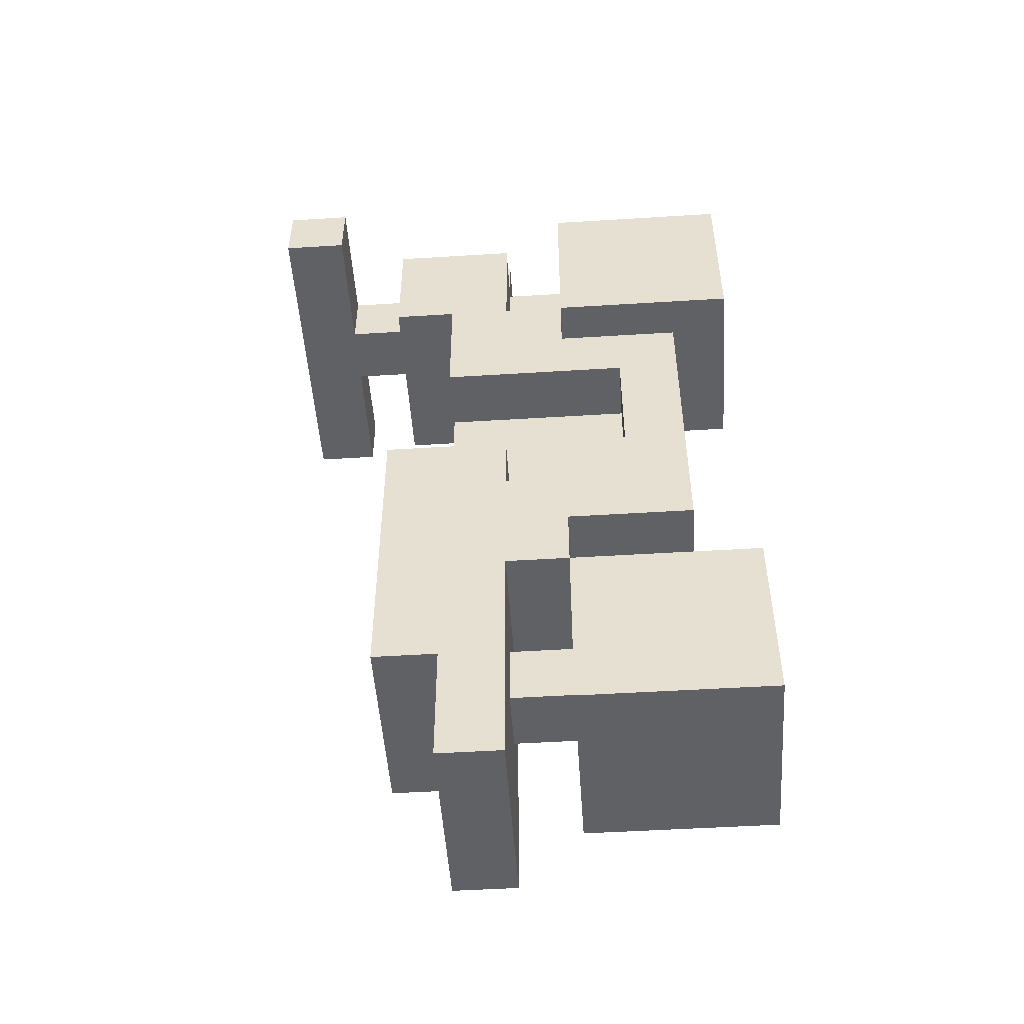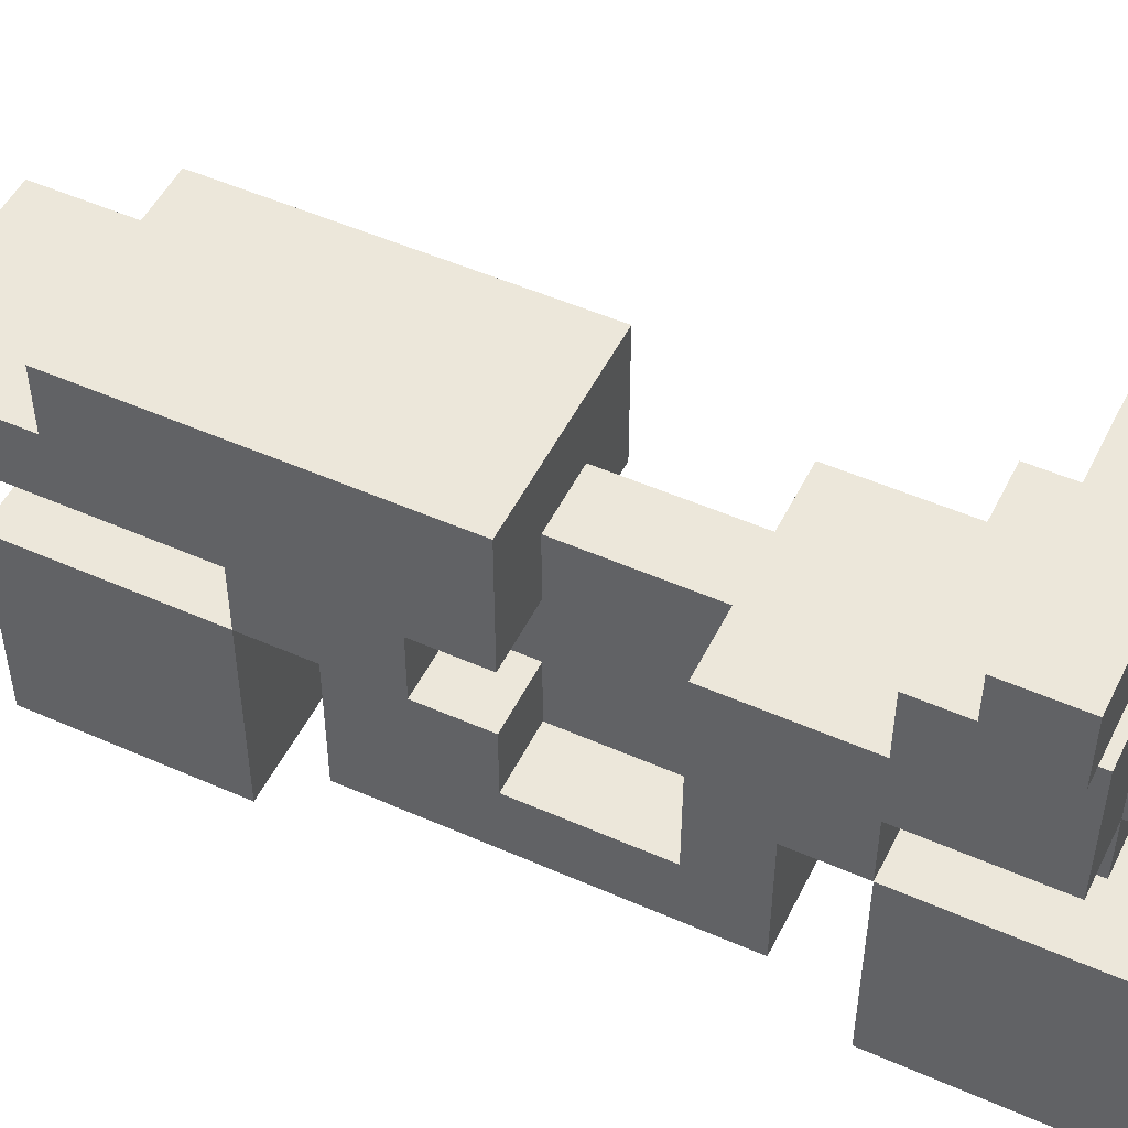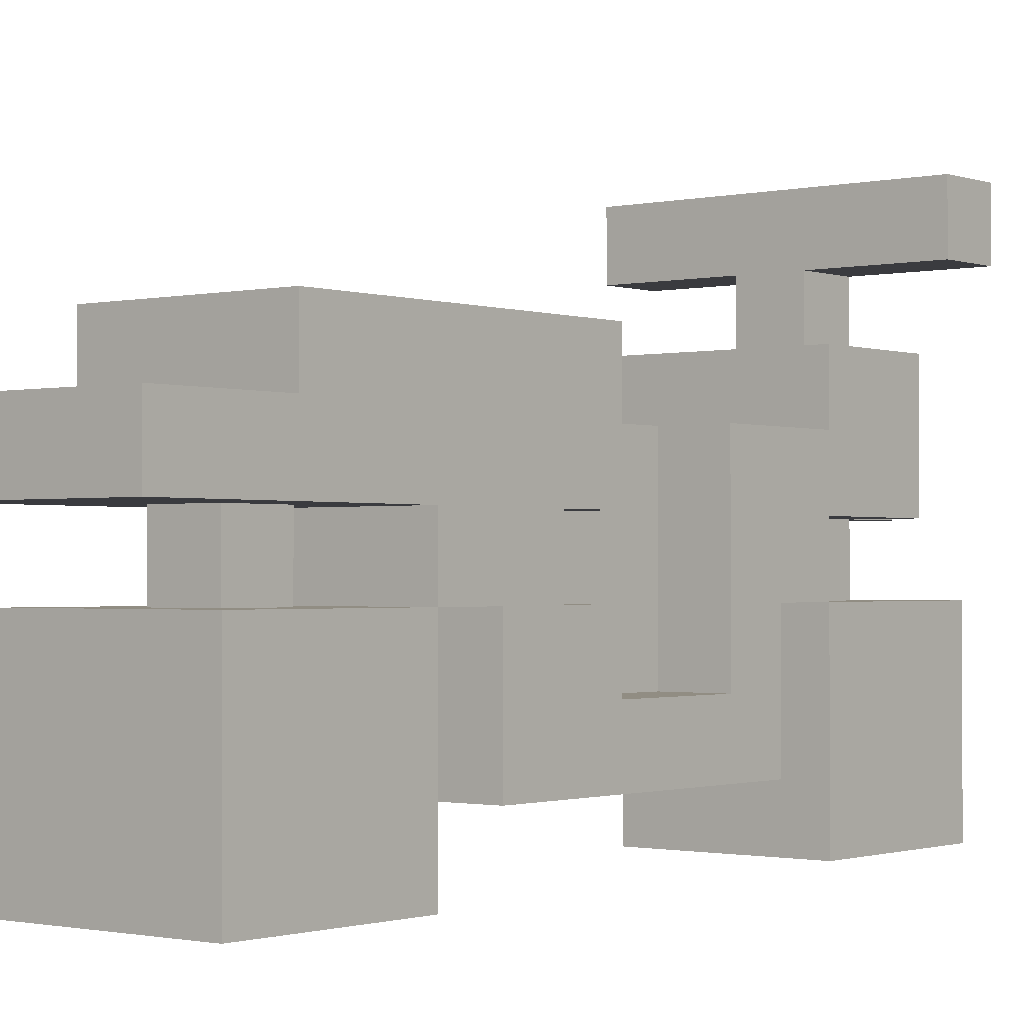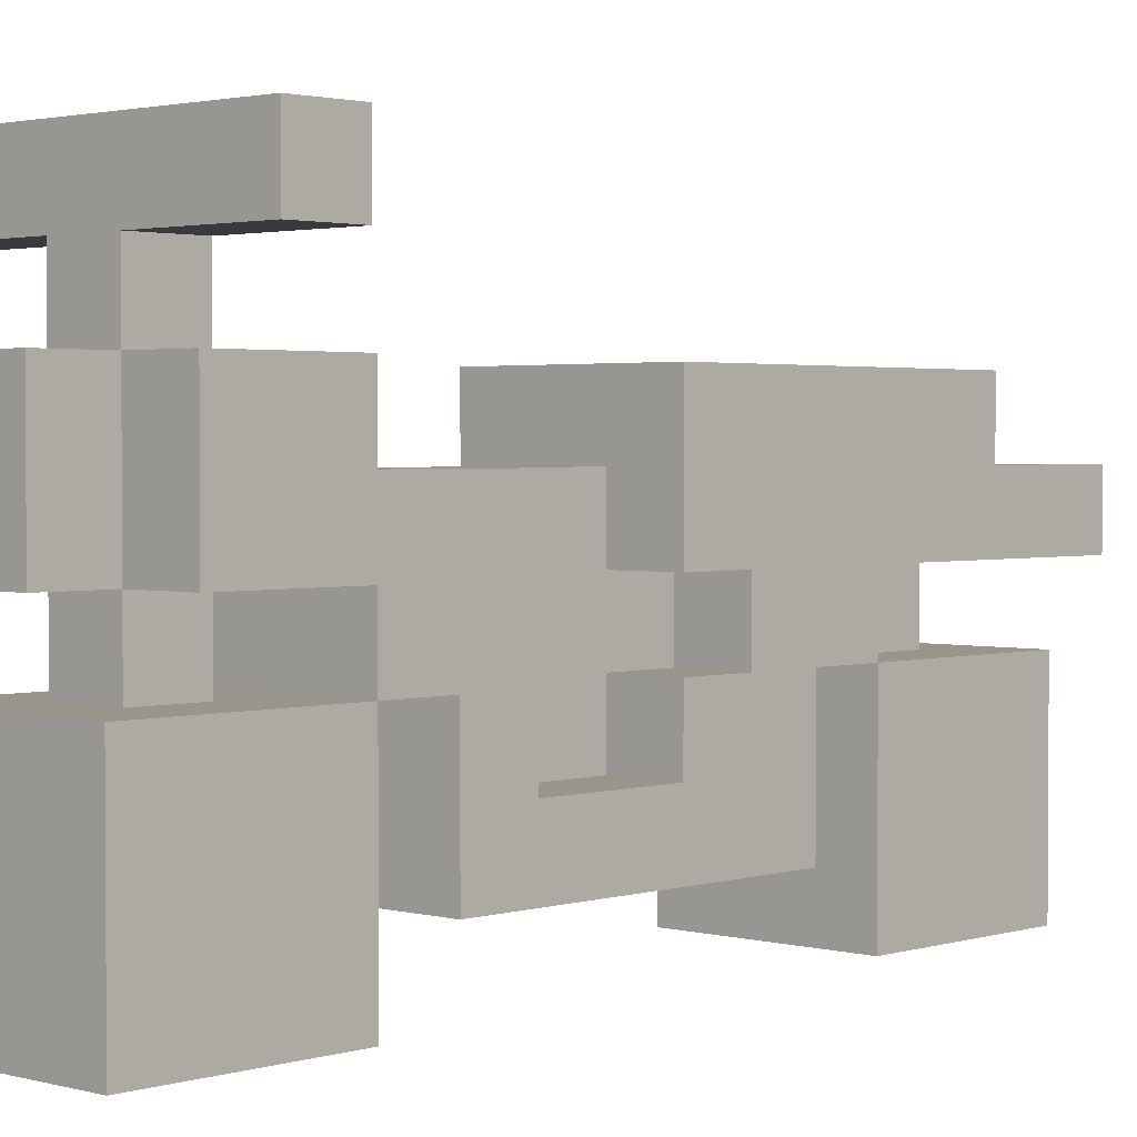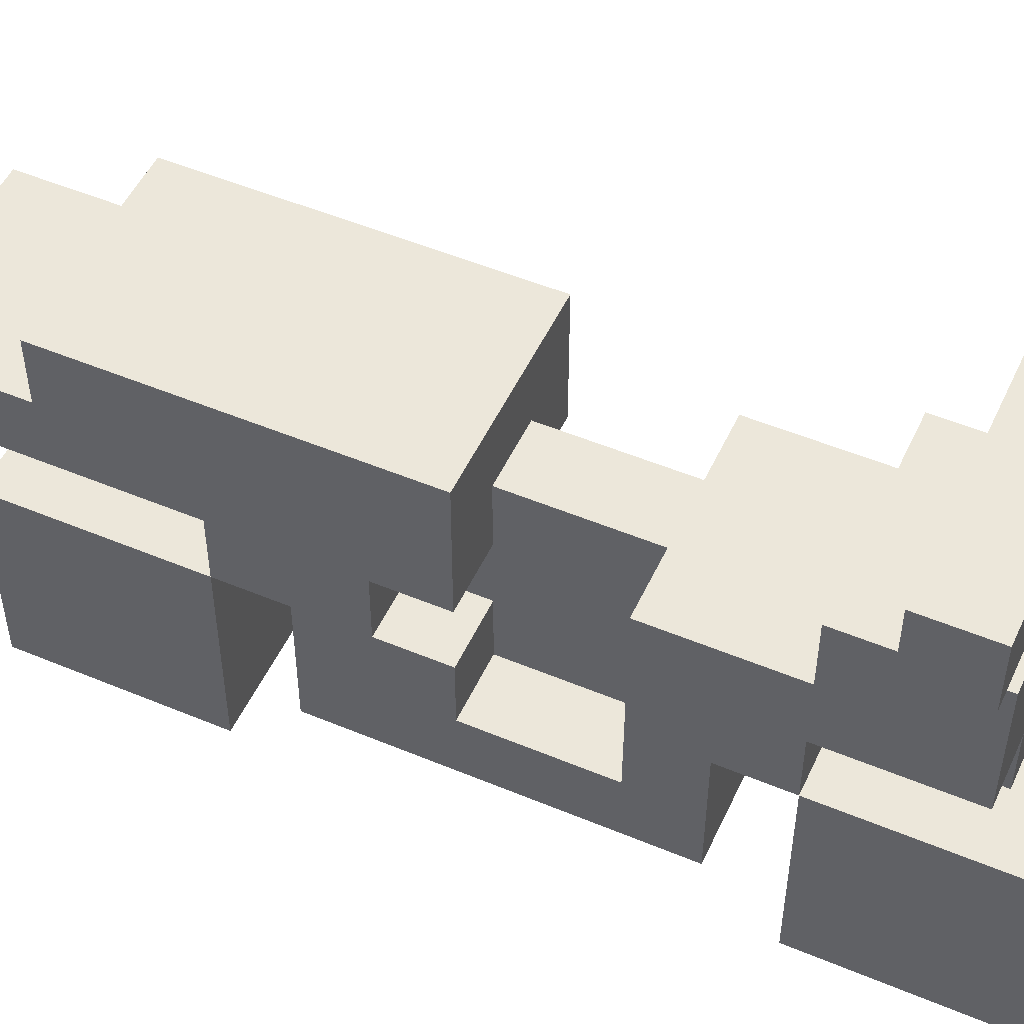
<metadata>
{"format":"obj","ext":"obj","renderer":"f3d","projection":"perspective","resolution":1024,"background":"white","views":[{"elev":-50.3,"azim":-86.1,"up":"+Z"},{"elev":50.7,"azim":-64.2,"up":"+Y"},{"elev":-1.2,"azim":-141.0,"up":"+Y"},{"elev":2.1,"azim":43.2,"up":"+Y"},{"elev":51.1,"azim":-65.5,"up":"+Y"}]}
</metadata>
<code>
v -2.5 7 5.5
v -2.5 7 4.5
v -2.5 8 5.5
v -2.5 8 4.5
v -1.5 0 6.5
v -1.5 0 3.5
v -1.5 0 -3.5
v -1.5 0 -6.5
v -1.5 1 2.5
v -1.5 1 -2.5
v -1.5 2 1.5
v -1.5 2 -0.5
v -1.5 2 -1.5
v -1.5 3 6.5
v -1.5 3 3.5
v -1.5 3 2.5
v -1.5 3 -0.5
v -1.5 3 -1.5
v -1.5 3 -2.5
v -1.5 3 -3.5
v -1.5 3 -6.5
v -1.5 4 5.5
v -1.5 4 3.5
v -1.5 4 -0.5
v -1.5 4 -1.5
v -1.5 4 -2.5
v -1.5 4 -3.5
v -1.5 4 -7.5
v -1.5 5 5.5
v -1.5 5 3.5
v -1.5 5 1.5
v -1.5 5 -0.5
v -1.5 5 -5.5
v -1.5 5 -7.5
v -1.5 6 5.5
v -1.5 6 3.5
v -1.5 6 -0.5
v -1.5 6 -5.5
v -0.5 2 1.5
v -0.5 2 -0.5
v -0.5 3 5.5
v -0.5 3 4.5
v -0.5 3 -0.5
v -0.5 3 -1.5
v -0.5 3 -4.5
v -0.5 3 -5.5
v -0.5 4 6.5
v -0.5 4 5.5
v -0.5 4 4.5
v -0.5 4 1.5
v -0.5 4 -0.5
v -0.5 4 -1.5
v -0.5 4 -4.5
v -0.5 4 -5.5
v -0.5 5 5.5
v -0.5 5 1.5
v -0.5 5 -0.5
v -0.5 6 6.5
v -0.5 6 5.5
v -0.5 6 4.5
v -0.5 7 5.5
v -0.5 7 4.5
v 0.5 2 1.5
v 0.5 2 -0.5
v 0.5 3 5.5
v 0.5 3 4.5
v 0.5 3 -0.5
v 0.5 3 -1.5
v 0.5 3 -4.5
v 0.5 3 -5.5
v 0.5 4 6.5
v 0.5 4 5.5
v 0.5 4 4.5
v 0.5 4 1.5
v 0.5 4 -0.5
v 0.5 4 -1.5
v 0.5 4 -4.5
v 0.5 4 -5.5
v 0.5 5 5.5
v 0.5 5 1.5
v 0.5 5 -0.5
v 0.5 6 6.5
v 0.5 6 5.5
v 0.5 6 4.5
v 0.5 7 5.5
v 0.5 7 4.5
v 1.5 0 6.5
v 1.5 0 3.5
v 1.5 0 -3.5
v 1.5 0 -6.5
v 1.5 1 2.5
v 1.5 1 -2.5
v 1.5 2 1.5
v 1.5 2 -0.5
v 1.5 2 -1.5
v 1.5 3 6.5
v 1.5 3 3.5
v 1.5 3 2.5
v 1.5 3 -0.5
v 1.5 3 -1.5
v 1.5 3 -2.5
v 1.5 3 -3.5
v 1.5 3 -6.5
v 1.5 4 5.5
v 1.5 4 3.5
v 1.5 4 -0.5
v 1.5 4 -1.5
v 1.5 4 -2.5
v 1.5 4 -3.5
v 1.5 4 -7.5
v 1.5 5 5.5
v 1.5 5 3.5
v 1.5 5 1.5
v 1.5 5 -0.5
v 1.5 5 -5.5
v 1.5 5 -7.5
v 1.5 6 5.5
v 1.5 6 3.5
v 1.5 6 -0.5
v 1.5 6 -5.5
v 2.5 7 5.5
v 2.5 7 4.5
v 2.5 8 5.5
v 2.5 8 4.5
v -1.5 0 6.5
v -1.5 3 6.5
v -0.5 4 6.5
v -0.5 6 6.5
v 0.5 4 6.5
v 0.5 6 6.5
v 1.5 0 6.5
v 1.5 3 6.5
v -2.5 7 5.5
v -2.5 8 5.5
v -1.5 4 5.5
v -1.5 5 5.5
v -1.5 6 5.5
v -0.5 3 5.5
v -0.5 4 5.5
v -0.5 5 5.5
v -0.5 6 5.5
v -0.5 7 5.5
v 0.5 3 5.5
v 0.5 4 5.5
v 0.5 5 5.5
v 0.5 6 5.5
v 0.5 7 5.5
v 1.5 4 5.5
v 1.5 5 5.5
v 1.5 6 5.5
v 2.5 7 5.5
v 2.5 8 5.5
v -1.5 3 3.5
v -1.5 4 3.5
v -0.5 4 3.5
v 0.5 4 3.5
v 1.5 3 3.5
v 1.5 4 3.5
v -1.5 1 2.5
v -1.5 3 2.5
v 1.5 1 2.5
v 1.5 3 2.5
v -1.5 2 -0.5
v -1.5 3 -0.5
v -1.5 4 -0.5
v -1.5 5 -0.5
v -1.5 6 -0.5
v -0.5 2 -0.5
v -0.5 3 -0.5
v -0.5 4 -0.5
v -0.5 5 -0.5
v 0.5 2 -0.5
v 0.5 3 -0.5
v 0.5 4 -0.5
v 0.5 5 -0.5
v 1.5 2 -0.5
v 1.5 3 -0.5
v 1.5 4 -0.5
v 1.5 5 -0.5
v 1.5 6 -0.5
v -1.5 3 -1.5
v -1.5 4 -1.5
v -0.5 3 -1.5
v -0.5 4 -1.5
v 0.5 3 -1.5
v 0.5 4 -1.5
v 1.5 3 -1.5
v 1.5 4 -1.5
v -1.5 0 -3.5
v -1.5 3 -3.5
v 1.5 0 -3.5
v 1.5 3 -3.5
v -0.5 3 -4.5
v -0.5 4 -4.5
v 0.5 3 -4.5
v 0.5 4 -4.5
v -2.5 7 4.5
v -2.5 8 4.5
v -0.5 3 4.5
v -0.5 4 4.5
v -0.5 6 4.5
v -0.5 7 4.5
v 0.5 3 4.5
v 0.5 4 4.5
v 0.5 6 4.5
v 0.5 7 4.5
v 2.5 7 4.5
v 2.5 8 4.5
v -1.5 0 3.5
v -1.5 3 3.5
v -1.5 5 3.5
v -1.5 6 3.5
v -0.5 5 3.5
v -0.5 6 3.5
v 0.5 5 3.5
v 0.5 6 3.5
v 1.5 0 3.5
v 1.5 3 3.5
v 1.5 5 3.5
v 1.5 6 3.5
v -1.5 2 1.5
v -1.5 5 1.5
v -0.5 2 1.5
v -0.5 4 1.5
v -0.5 5 1.5
v 0.5 2 1.5
v 0.5 4 1.5
v 0.5 5 1.5
v 1.5 2 1.5
v 1.5 5 1.5
v -1.5 1 -2.5
v -1.5 3 -2.5
v 1.5 1 -2.5
v 1.5 3 -2.5
v -1.5 3 -3.5
v -1.5 4 -3.5
v -0.5 4 -3.5
v 0.5 4 -3.5
v 1.5 3 -3.5
v 1.5 4 -3.5
v -1.5 5 -5.5
v -1.5 6 -5.5
v -0.5 3 -5.5
v -0.5 4 -5.5
v 0.5 3 -5.5
v 0.5 4 -5.5
v 1.5 5 -5.5
v 1.5 6 -5.5
v -1.5 0 -6.5
v -1.5 3 -6.5
v 1.5 0 -6.5
v 1.5 3 -6.5
v -1.5 4 -7.5
v -1.5 5 -7.5
v 1.5 4 -7.5
v 1.5 5 -7.5
v -1.5 0 6.5
v 1.5 0 6.5
v -1.5 0 3.5
v 1.5 0 3.5
v -1.5 0 -3.5
v 1.5 0 -3.5
v -1.5 0 -6.5
v 1.5 0 -6.5
v -1.5 1 2.5
v 1.5 1 2.5
v -1.5 1 -2.5
v 1.5 1 -2.5
v -1.5 3 3.5
v 1.5 3 3.5
v -1.5 3 2.5
v 1.5 3 2.5
v -1.5 3 -2.5
v 1.5 3 -2.5
v -1.5 3 -3.5
v 1.5 3 -3.5
v -0.5 4 6.5
v 0.5 4 6.5
v -1.5 4 5.5
v -0.5 4 5.5
v 0.5 4 5.5
v 1.5 4 5.5
v -0.5 4 4.5
v 0.5 4 4.5
v -1.5 4 3.5
v -0.5 4 3.5
v 0.5 4 3.5
v 1.5 4 3.5
v -1.5 4 -0.5
v -0.5 4 -0.5
v 0.5 4 -0.5
v 1.5 4 -0.5
v -1.5 4 -1.5
v -0.5 4 -1.5
v 0.5 4 -1.5
v 1.5 4 -1.5
v -1.5 4 -3.5
v -0.5 4 -3.5
v 0.5 4 -3.5
v 1.5 4 -3.5
v -0.5 4 -4.5
v 0.5 4 -4.5
v -0.5 4 -5.5
v 0.5 4 -5.5
v -1.5 4 -7.5
v 1.5 4 -7.5
v -2.5 7 5.5
v -0.5 7 5.5
v 0.5 7 5.5
v 2.5 7 5.5
v -2.5 7 4.5
v -0.5 7 4.5
v 0.5 7 4.5
v 2.5 7 4.5
v -1.5 2 1.5
v -0.5 2 1.5
v 0.5 2 1.5
v 1.5 2 1.5
v -1.5 2 -0.5
v -0.5 2 -0.5
v 0.5 2 -0.5
v 1.5 2 -0.5
v -1.5 3 6.5
v 1.5 3 6.5
v -0.5 3 5.5
v 0.5 3 5.5
v -0.5 3 4.5
v 0.5 3 4.5
v -1.5 3 3.5
v 1.5 3 3.5
v -1.5 3 -0.5
v -0.5 3 -0.5
v 0.5 3 -0.5
v 1.5 3 -0.5
v -1.5 3 -1.5
v -0.5 3 -1.5
v 0.5 3 -1.5
v 1.5 3 -1.5
v -1.5 3 -3.5
v 1.5 3 -3.5
v -0.5 3 -4.5
v 0.5 3 -4.5
v -0.5 3 -5.5
v 0.5 3 -5.5
v -1.5 3 -6.5
v 1.5 3 -6.5
v -1.5 5 3.5
v -0.5 5 3.5
v 0.5 5 3.5
v 1.5 5 3.5
v -1.5 5 1.5
v -0.5 5 1.5
v 0.5 5 1.5
v 1.5 5 1.5
v -0.5 5 -0.5
v 0.5 5 -0.5
v -1.5 5 -5.5
v 1.5 5 -5.5
v -1.5 5 -7.5
v 1.5 5 -7.5
v -0.5 6 6.5
v 0.5 6 6.5
v -1.5 6 5.5
v -0.5 6 5.5
v 0.5 6 5.5
v 1.5 6 5.5
v -0.5 6 4.5
v 0.5 6 4.5
v -1.5 6 3.5
v -0.5 6 3.5
v 0.5 6 3.5
v 1.5 6 3.5
v -1.5 6 -0.5
v 1.5 6 -0.5
v -1.5 6 -5.5
v 1.5 6 -5.5
v -2.5 8 5.5
v 2.5 8 5.5
v -2.5 8 4.5
v 2.5 8 4.5
f 3 2 1
f 4 2 3
f 11 10 9
f 12 10 11
f 13 10 12
f 14 6 5
f 15 6 14
f 16 11 9
f 17 13 12
f 18 10 13
f 18 13 17
f 19 10 18
f 20 8 7
f 21 8 20
f 23 16 15
f 25 19 18
f 26 20 19
f 26 19 25
f 27 20 26
f 29 23 22
f 30 16 23
f 30 23 29
f 31 11 16
f 31 16 30
f 32 28 27
f 32 27 26
f 32 26 25
f 32 25 24
f 33 28 32
f 34 28 33
f 35 30 29
f 36 30 35
f 37 33 32
f 38 33 37
f 43 40 39
f 48 42 41
f 49 42 48
f 50 43 39
f 50 44 43
f 51 44 50
f 52 44 51
f 53 46 45
f 54 46 53
f 55 48 47
f 56 51 50
f 57 51 56
f 58 55 47
f 59 55 58
f 61 60 59
f 62 60 61
f 63 64 67
f 65 66 72
f 72 66 73
f 63 67 74
f 67 68 74
f 74 68 75
f 75 68 76
f 69 70 77
f 77 70 78
f 71 72 79
f 74 75 80
f 80 75 81
f 71 79 82
f 82 79 83
f 83 84 85
f 85 84 86
f 91 92 93
f 93 92 94
f 94 92 95
f 87 88 96
f 96 88 97
f 91 93 98
f 94 95 99
f 95 92 100
f 99 95 100
f 100 92 101
f 89 90 102
f 102 90 103
f 97 98 105
f 100 101 107
f 101 102 108
f 107 101 108
f 108 102 109
f 104 105 111
f 105 98 112
f 111 105 112
f 98 93 113
f 112 98 113
f 109 110 114
f 108 109 114
f 107 108 114
f 106 107 114
f 114 110 115
f 115 110 116
f 111 112 117
f 117 112 118
f 114 115 119
f 119 115 120
f 121 122 123
f 123 122 124
f 129 128 127
f 130 128 129
f 131 126 125
f 132 126 131
f 139 136 135
f 140 137 136
f 140 136 139
f 141 137 140
f 142 134 133
f 143 139 138
f 144 139 143
f 146 142 141
f 147 134 142
f 147 142 146
f 148 145 144
f 149 146 145
f 149 145 148
f 150 146 149
f 151 134 147
f 152 134 151
f 155 154 153
f 156 155 153
f 157 156 153
f 158 156 157
f 161 160 159
f 162 160 161
f 168 164 163
f 169 164 168
f 170 166 165
f 171 167 166
f 171 166 170
f 175 167 171
f 176 173 172
f 177 173 176
f 178 175 174
f 179 167 175
f 179 175 178
f 180 167 179
f 183 182 181
f 184 182 183
f 187 186 185
f 188 186 187
f 191 190 189
f 192 190 191
f 195 194 193
f 196 194 195
f 197 198 202
f 199 200 203
f 203 200 204
f 201 202 205
f 202 198 206
f 205 202 206
f 206 198 207
f 207 198 208
f 211 212 213
f 213 212 214
f 213 214 215
f 215 214 216
f 209 210 217
f 217 210 218
f 215 216 219
f 219 216 220
f 221 222 223
f 223 222 224
f 224 222 225
f 226 227 229
f 227 228 229
f 229 228 230
f 231 232 233
f 233 232 234
f 235 236 237
f 235 237 238
f 235 238 239
f 239 238 240
f 243 244 245
f 245 244 246
f 241 242 247
f 247 242 248
f 249 250 251
f 251 250 252
f 253 254 255
f 255 254 256
f 259 258 257
f 260 258 259
f 263 262 261
f 264 262 263
f 267 266 265
f 268 266 267
f 271 270 269
f 272 270 271
f 275 274 273
f 276 274 275
f 280 278 277
f 281 278 280
f 283 280 279
f 284 282 281
f 285 283 279
f 286 284 283
f 286 283 285
f 287 282 284
f 287 284 286
f 288 282 287
f 293 290 289
f 294 290 293
f 295 292 291
f 296 292 295
f 301 298 297
f 301 299 298
f 302 300 299
f 302 299 301
f 303 301 297
f 304 300 302
f 305 303 297
f 305 304 303
f 306 300 304
f 306 304 305
f 311 308 307
f 312 308 311
f 313 310 309
f 314 310 313
f 315 316 319
f 319 316 320
f 317 318 321
f 321 318 322
f 323 324 325
f 325 324 326
f 323 325 327
f 326 324 328
f 323 327 329
f 327 328 329
f 328 324 330
f 329 328 330
f 331 332 335
f 335 332 336
f 333 334 337
f 337 334 338
f 339 340 341
f 341 340 342
f 339 341 343
f 342 340 344
f 339 343 345
f 343 344 345
f 344 340 346
f 345 344 346
f 347 348 351
f 349 350 351
f 348 349 351
f 351 350 352
f 352 350 353
f 353 350 354
f 352 353 355
f 355 353 356
f 357 358 359
f 359 358 360
f 361 362 364
f 364 362 365
f 363 364 367
f 365 366 368
f 363 367 369
f 367 368 370
f 369 367 370
f 368 366 371
f 370 368 371
f 371 366 372
f 373 374 375
f 375 374 376
f 377 378 379
f 379 378 380

</code>
